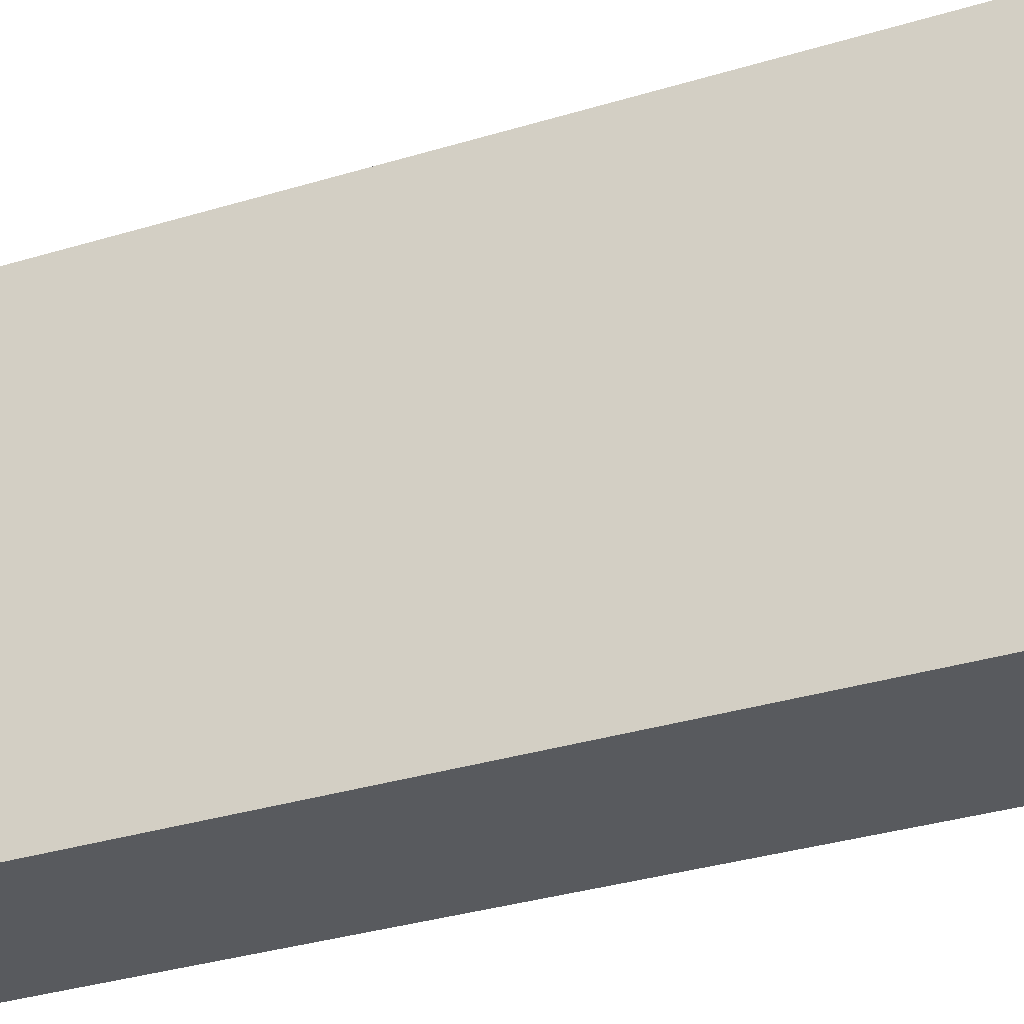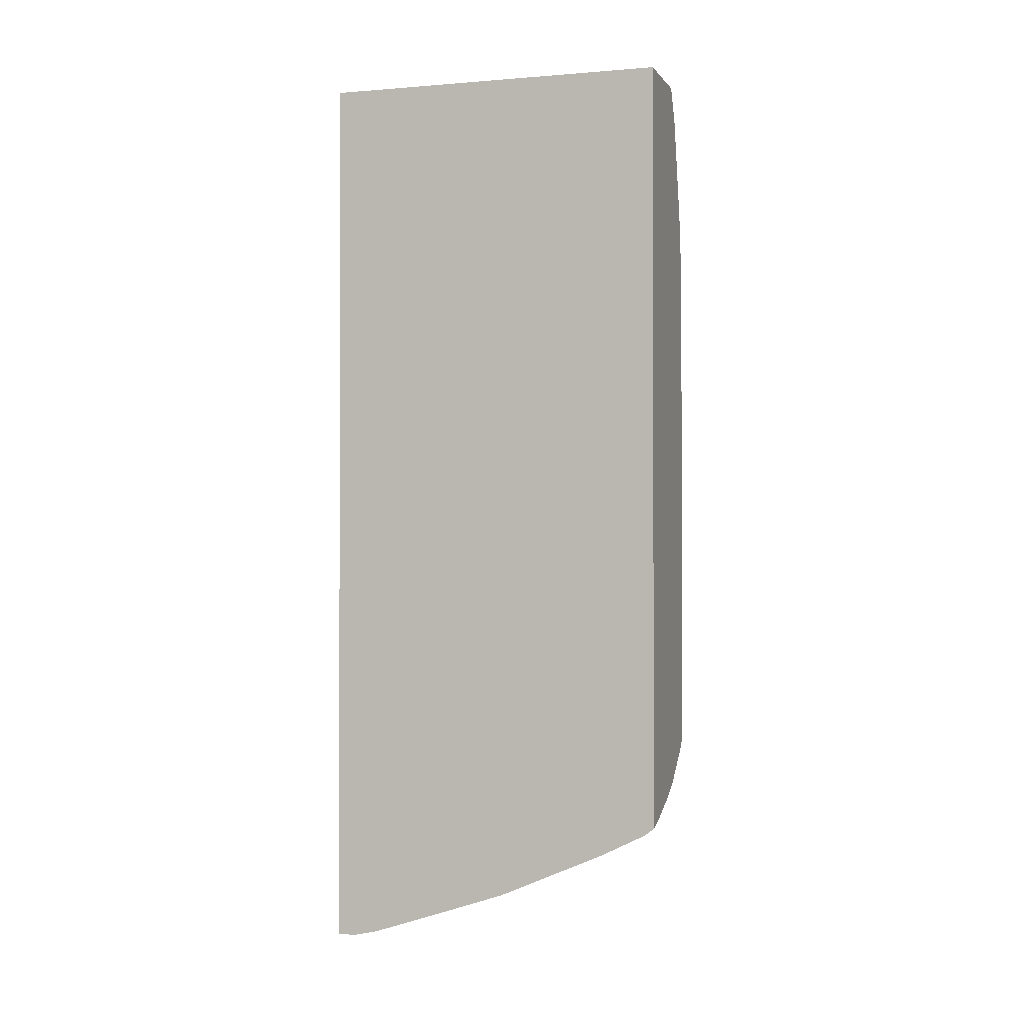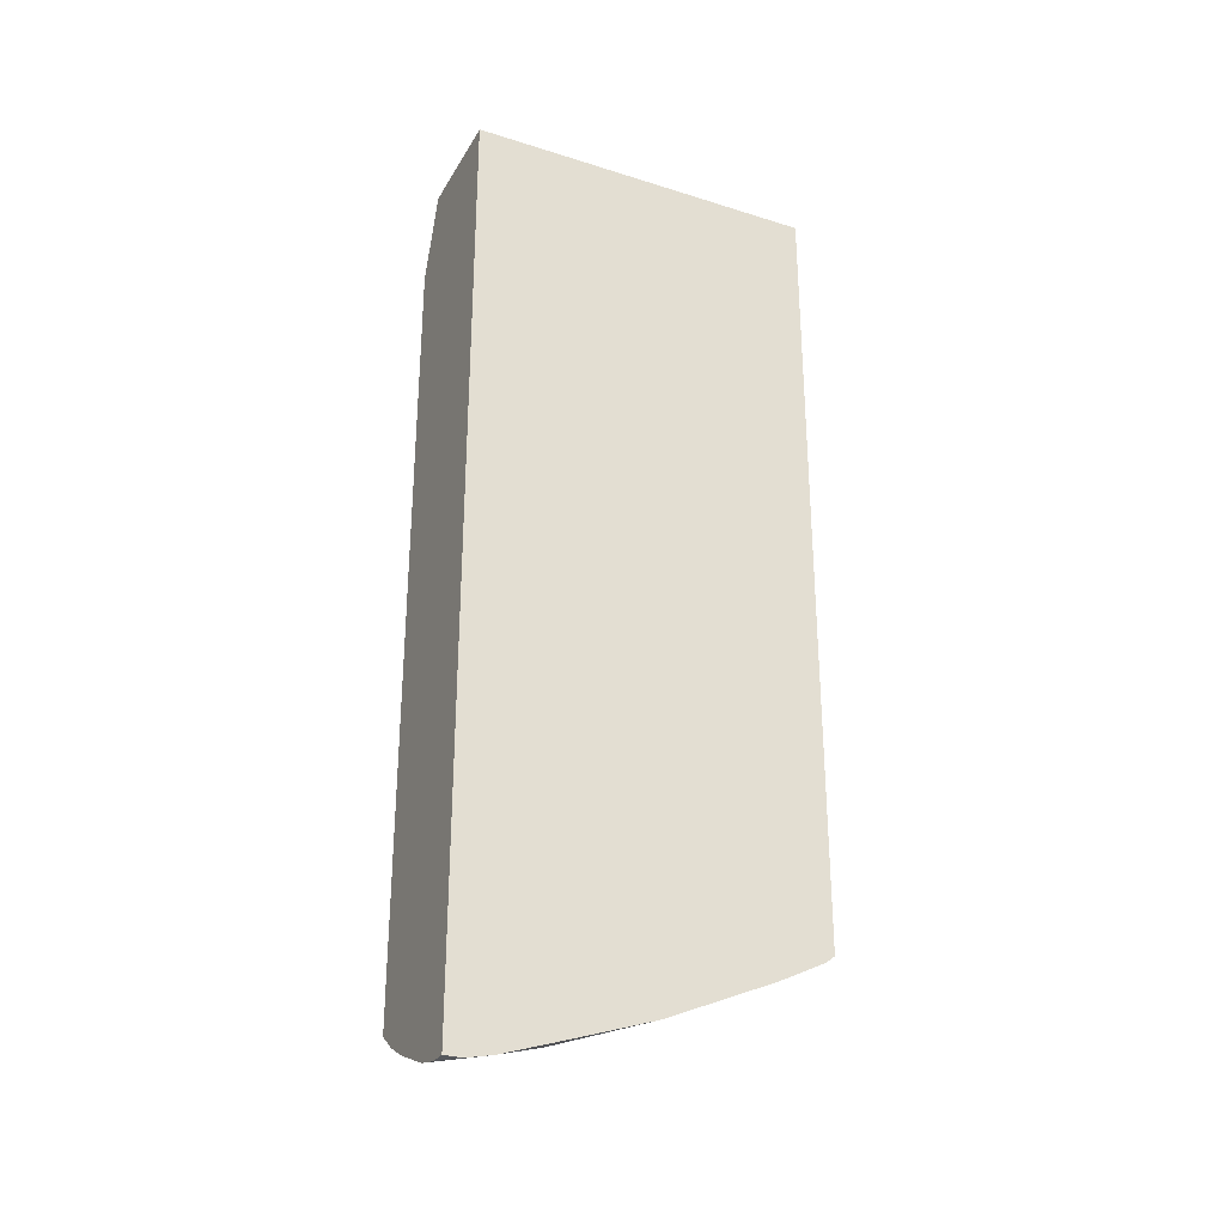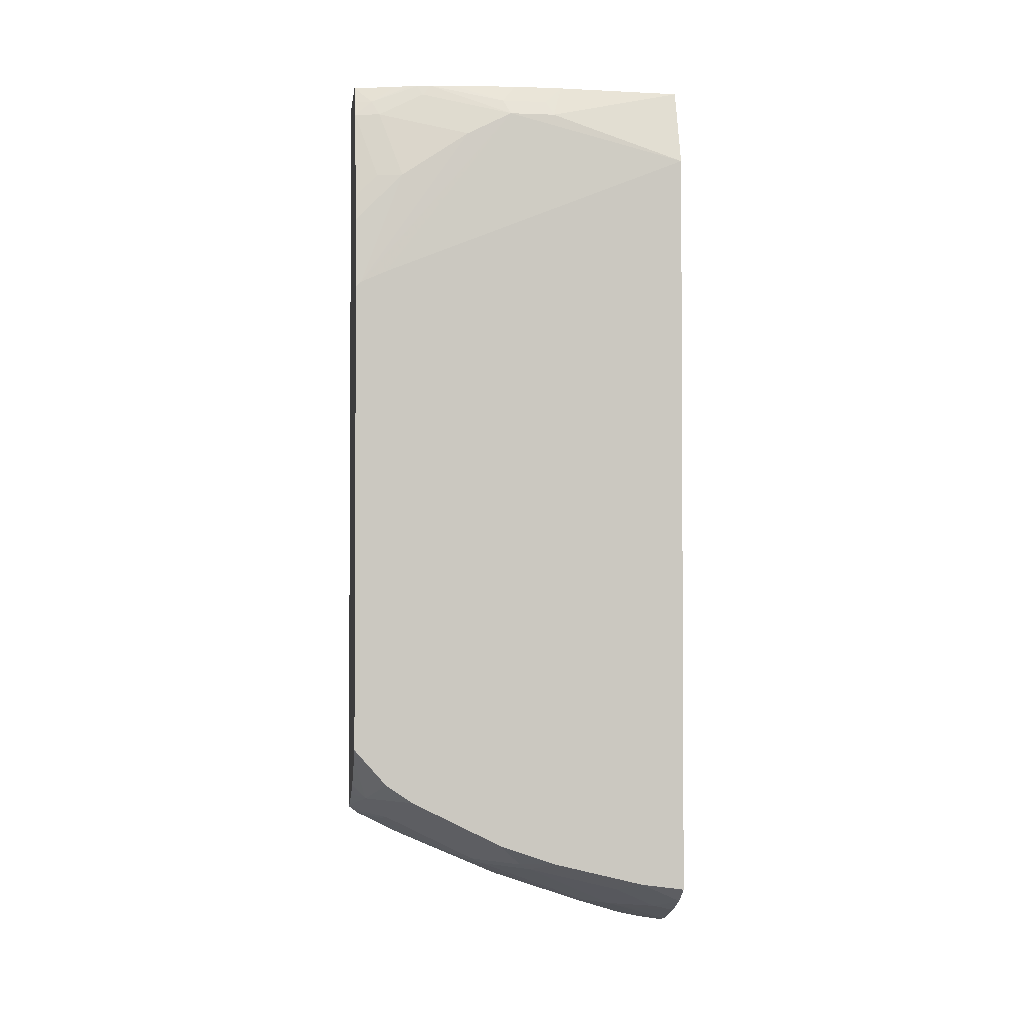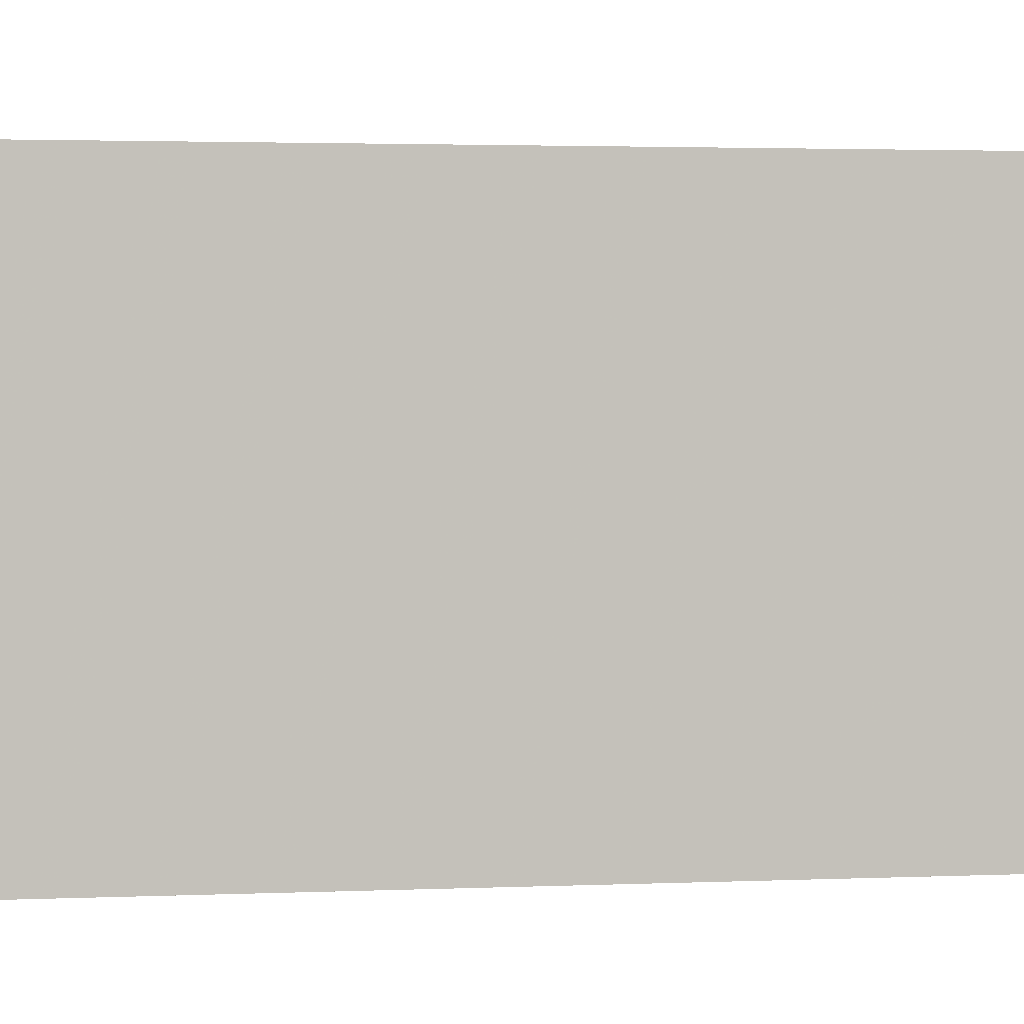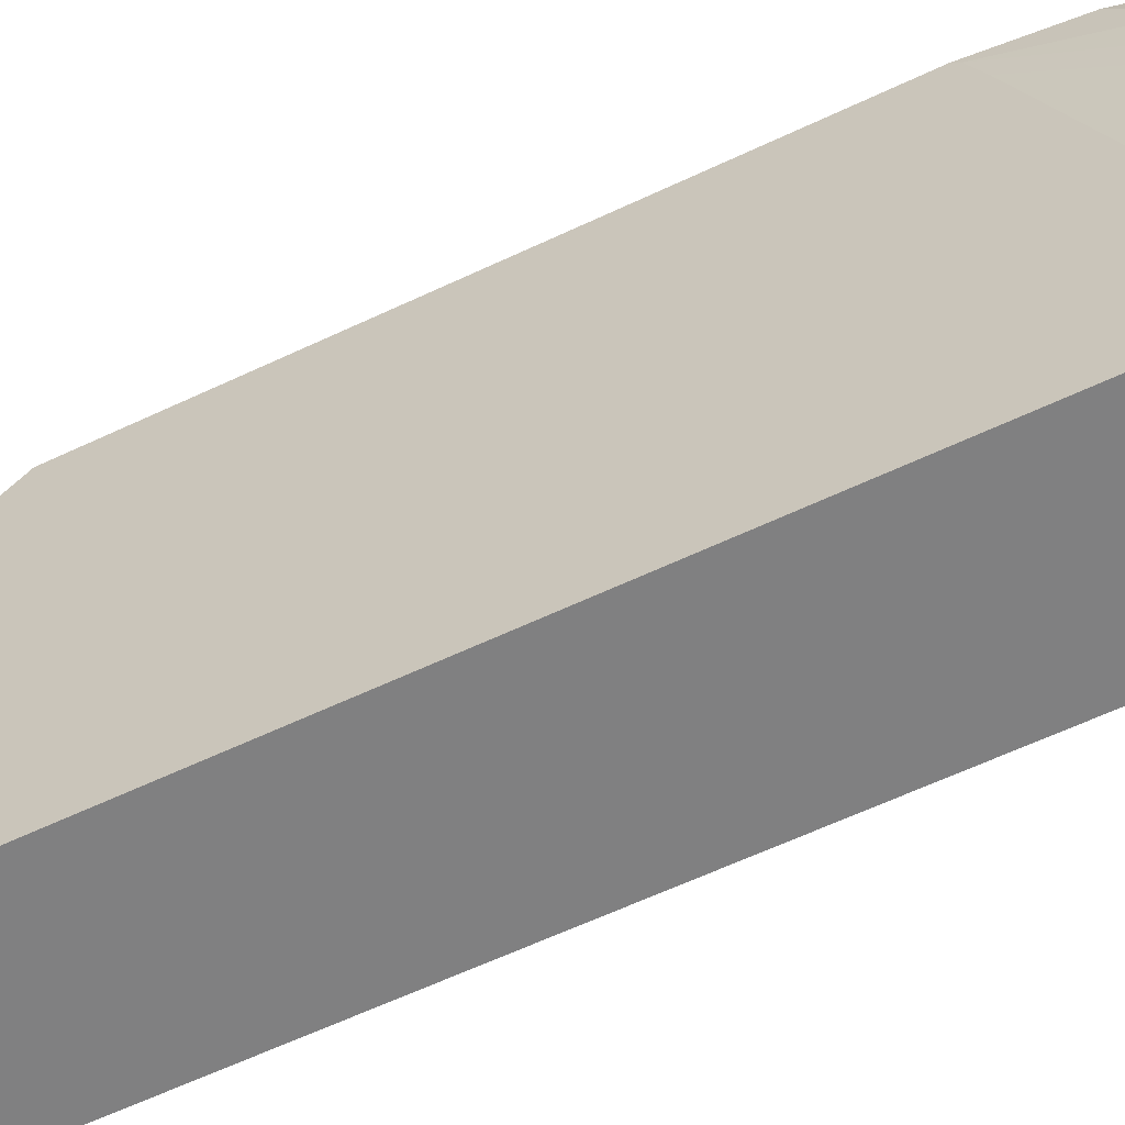
<metadata>
{"format":"obj","ext":"obj","renderer":"f3d","projection":"perspective","resolution":1024,"background":"white","views":[{"elev":-31.0,"azim":114.1,"up":"+Y"},{"elev":-0.9,"azim":107.4,"up":"+Z"},{"elev":-29.1,"azim":65.0,"up":"+Z"},{"elev":-2.1,"azim":-97.6,"up":"+Z"},{"elev":2.0,"azim":79.1,"up":"+Y"},{"elev":-60.2,"azim":-64.0,"up":"+Y"}]}
</metadata>
<code>
v -0.293 -0.1053 -0.4181
v -0.293 -0.1096 -0.4215
v -0.3041 -0.1053 -0.4155
v -0.293 -0.1053 0.0985
v -0.293 -0.1114 -0.4229
v -0.3094 -0.1146 -0.4202
v -0.3553 -0.1146 -0.4049
v -0.3345 -0.1053 -0.4041
v -0.2954 -0.1121 -0.4227
v -0.3514 -0.1053 0.0985
v -0.293 -0.3352 0.0985
v -0.293 -0.142 -0.4381
v -0.34 -0.1299 -0.4202
v -0.3858 -0.1452 -0.4049
v -0.3858 -0.127 -0.3925
v -0.3772 -0.1053 -0.3763
v -0.3522 -0.1053 -0.3956
v -0.35 -0.1053 -0.3968
v -0.3858 -0.1758 -0.4202
v -0.2954 -0.1426 -0.438
v -0.326 -0.1274 -0.4227
v -0.3576 -0.1053 0.08693
v -0.3616 -0.1172 0.08658
v -0.3594 -0.1339 0.0985
v -0.293 -0.3352 -0.5042
v -0.3667 -0.3352 0.0985
v -0.326 -0.1885 -0.4533
v -0.293 -0.211 -0.4684
v -0.34 -0.191 -0.4507
v -0.3858 -0.1054 -0.3682
v -0.3857 -0.1053 -0.3683
v -0.3705 -0.2215 -0.4507
v -0.3858 -0.2063 -0.4354
v -0.3629 -0.1053 0.07661
v -0.363 -0.1053 0.07637
v -0.3667 -0.1222 0.07637
v -0.3667 -0.1528 0.09165
v -0.3633 -0.1494 0.0985
v -0.362 -0.1438 0.0985
v -0.3048 -0.3352 -0.5042
v -0.293 -0.3235 -0.5042
v -0.3709 -0.2513 0.0985
v -0.382 -0.2445 0.07637
v -0.3858 -0.3352 0.04534
v -0.3209 -0.1986 -0.4584
v -0.3381 -0.1986 -0.4545
v -0.293 -0.2147 -0.4698
v -0.3858 -0.1053 -0.3678
v -0.3686 -0.2292 -0.4545
v -0.3858 -0.2434 -0.4485
v -0.3858 -0.2417 -0.4479
v -0.3782 -0.1053 0.01554
v -0.3782 -0.1203 0.03053
v -0.382 -0.1834 0.06109
v -0.382 -0.1375 0.03053
v -0.382 -0.2139 0.07637
v -0.365 -0.1588 0.0985
v -0.3057 -0.3352 -0.504
v -0.293 -0.3209 -0.5036
v -0.3709 -0.2181 0.0985
v -0.3718 -0.2496 0.09673
v -0.3769 -0.2394 0.08658
v -0.3858 -0.1261 -0.03821
v -0.3858 -0.3352 -0.4682
v -0.3056 -0.275 -0.4889
v -0.3228 -0.275 -0.4851
v -0.3381 -0.2445 -0.4698
v -0.293 -0.2606 -0.4853
v -0.3858 -0.1053 -0.04937
v -0.3858 -0.2445 -0.4488
v -0.3381 -0.2903 -0.4851
v -0.3686 -0.2903 -0.4698
v -0.3788 -0.1053 0.01288
v -0.382 -0.1053 -0.001632
v -0.3858 -0.1088 -0.04589
v -0.3858 -0.1089 -0.04583
v -0.3769 -0.2088 0.08658
v -0.3667 -0.175 0.0985
v -0.3219 -0.3352 -0.5004
v -0.3075 -0.3209 -0.5004
v -0.293 -0.3063 -0.5004
v -0.3718 -0.219 0.09673
v -0.3858 -0.3056 -0.4641
v -0.3714 -0.3352 -0.4787
v -0.3362 -0.3056 -0.4889
v -0.3533 -0.3209 -0.4851
v -0.3515 -0.3352 -0.4887
v -0.3707 -0.3352 -0.479
v -0.3611 -0.3352 -0.4839
f 37 57 38
f 37 56 57
f 36 55 54
f 45 47 65
f 36 56 37
f 36 54 56
f 35 53 36
f 36 53 55
f 40 58 59
f 43 61 62
f 42 60 82
f 42 82 61
f 42 61 43
f 43 62 77
f 43 77 56
f 43 56 44
f 35 52 53
f 44 56 63
f 40 59 41
f 32 51 33
f 25 40 41
f 32 49 50
f 19 32 33
f 45 65 66
f 22 34 23
f 23 34 35
f 23 35 36
f 23 36 37
f 23 37 38
f 23 38 39
f 32 50 51
f 23 39 24
f 26 43 44
f 27 45 46
f 27 46 29
f 27 28 45
f 28 47 45
f 29 46 49
f 29 49 32
f 30 48 31
f 26 42 43
f 45 66 46
f 61 77 62
f 46 67 49
f 60 77 82
f 61 82 77
f 64 83 84
f 65 68 81
f 65 81 66
f 66 81 80
f 66 80 79
f 66 79 71
f 60 78 77
f 71 79 85
f 72 86 83
f 79 87 85
f 83 86 88
f 83 88 84
f 85 87 86
f 86 87 89
f 86 89 88
f 19 29 32
f 71 85 86
f 59 80 81
f 59 79 80
f 58 79 59
f 47 68 65
f 49 70 50
f 49 67 66
f 49 66 71
f 49 71 86
f 49 86 72
f 49 72 83
f 49 83 70
f 52 73 53
f 53 73 74
f 53 74 55
f 54 55 75
f 54 75 76
f 54 76 56
f 55 74 69
f 55 69 75
f 56 77 57
f 56 76 63
f 57 77 78
f 46 66 67
f 15 31 16
f 14 30 15
f 1 4 11
f 1 68 47
f 1 47 28
f 1 28 12
f 1 12 5
f 1 5 2
f 2 5 3
f 3 6 7
f 3 7 8
f 1 81 68
f 3 9 6
f 4 24 39
f 4 39 38
f 4 38 57
f 4 57 78
f 4 78 60
f 4 60 42
f 4 42 26
f 4 26 11
f 4 10 24
f 5 12 20
f 1 59 81
f 1 25 41
f 15 30 31
f 1 2 3
f 1 3 8
f 1 8 18
f 1 18 17
f 1 17 16
f 1 16 31
f 1 31 48
f 1 41 59
f 1 48 69
f 1 74 73
f 1 73 52
f 1 52 35
f 1 35 34
f 1 34 22
f 1 22 10
f 1 10 4
f 1 11 25
f 1 69 74
f 5 20 9
f 3 5 9
f 6 9 21
f 12 27 20
f 12 28 27
f 13 21 27
f 13 27 29
f 13 29 19
f 14 19 33
f 14 33 51
f 14 51 50
f 11 40 25
f 6 13 7
f 14 83 64
f 14 64 44
f 14 44 63
f 14 63 76
f 14 76 75
f 14 75 69
f 14 69 48
f 14 48 30
f 14 70 83
f 11 58 40
f 14 50 70
f 11 87 79
f 11 79 58
f 7 14 15
f 7 15 16
f 7 16 17
f 7 17 18
f 7 13 19
f 7 19 14
f 9 20 27
f 9 27 21
f 7 18 8
f 10 22 23
f 11 89 87
f 11 88 89
f 11 84 88
f 11 64 84
f 6 21 13
f 11 44 64
f 11 26 44
f 10 23 24

</code>
